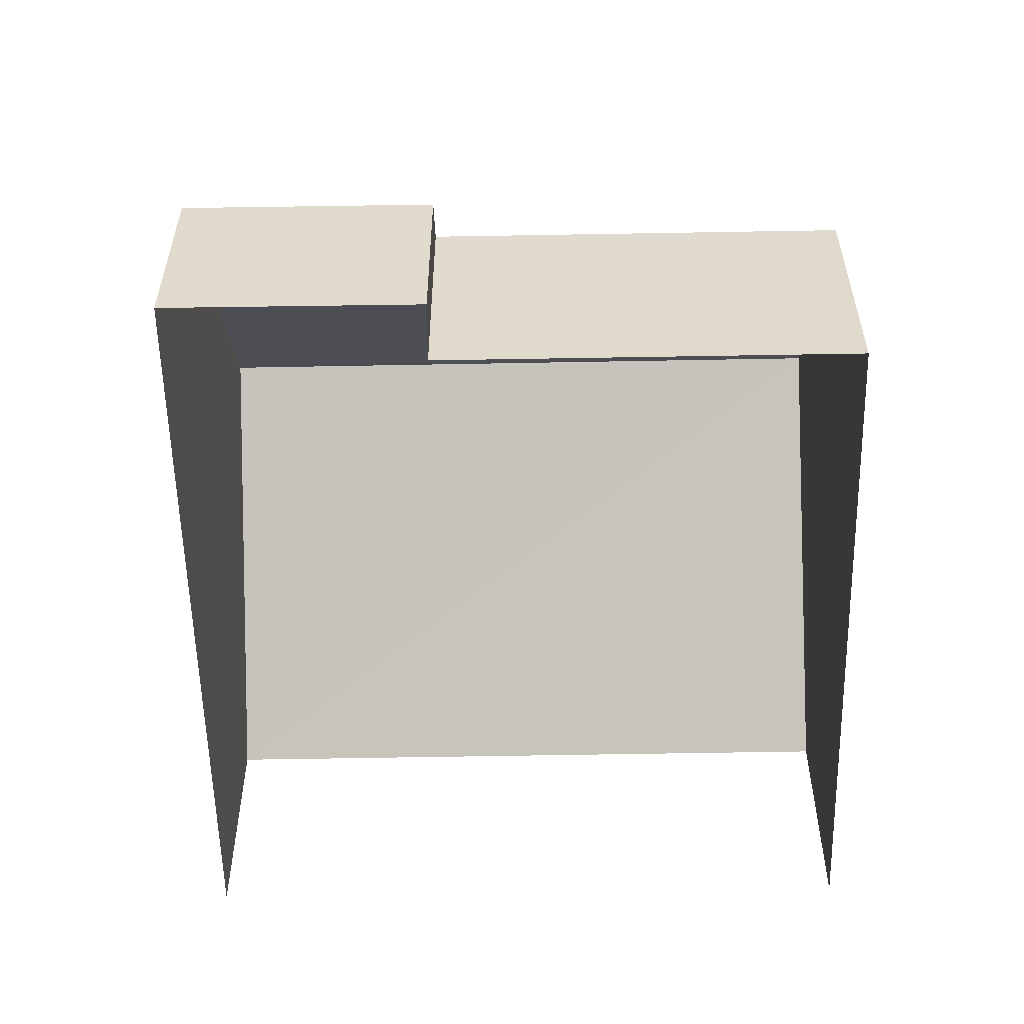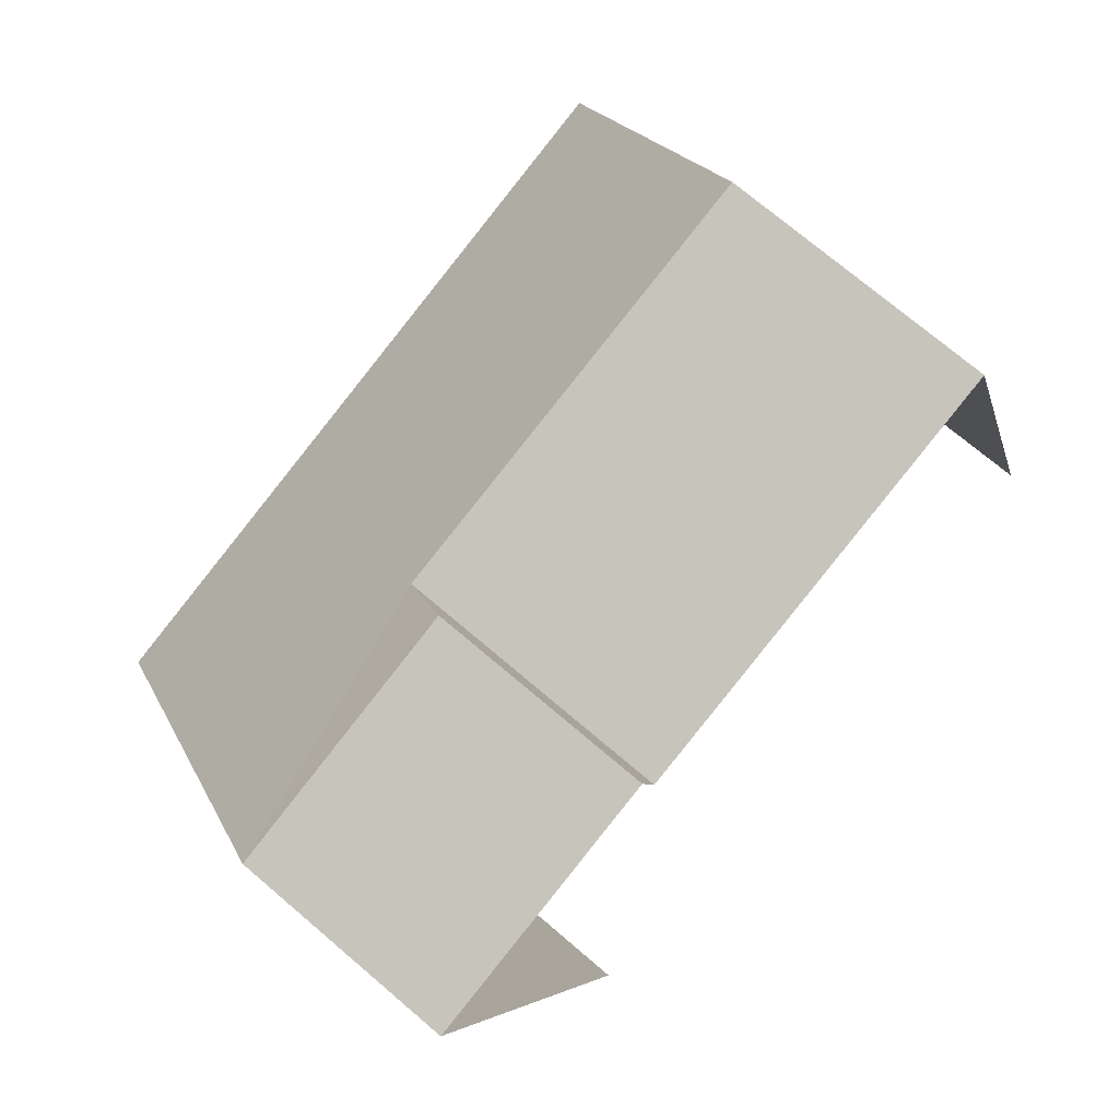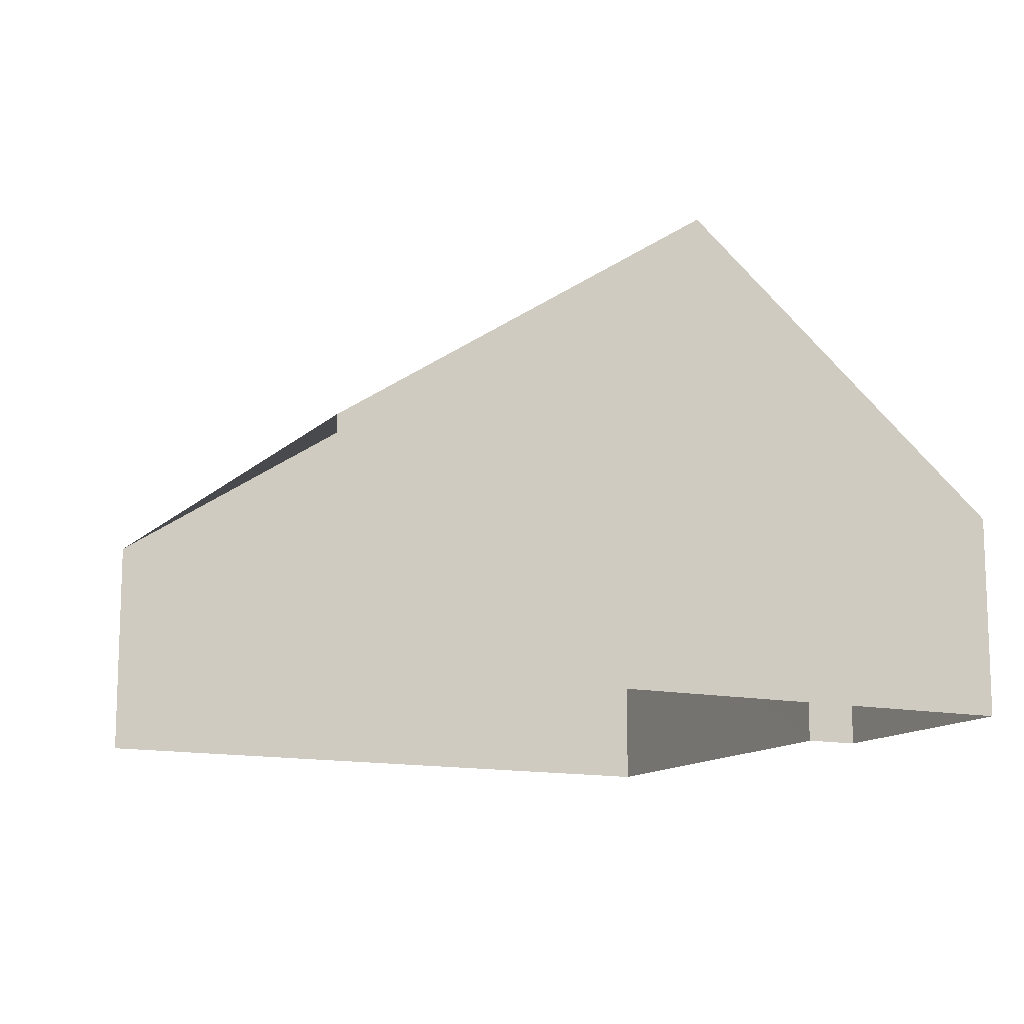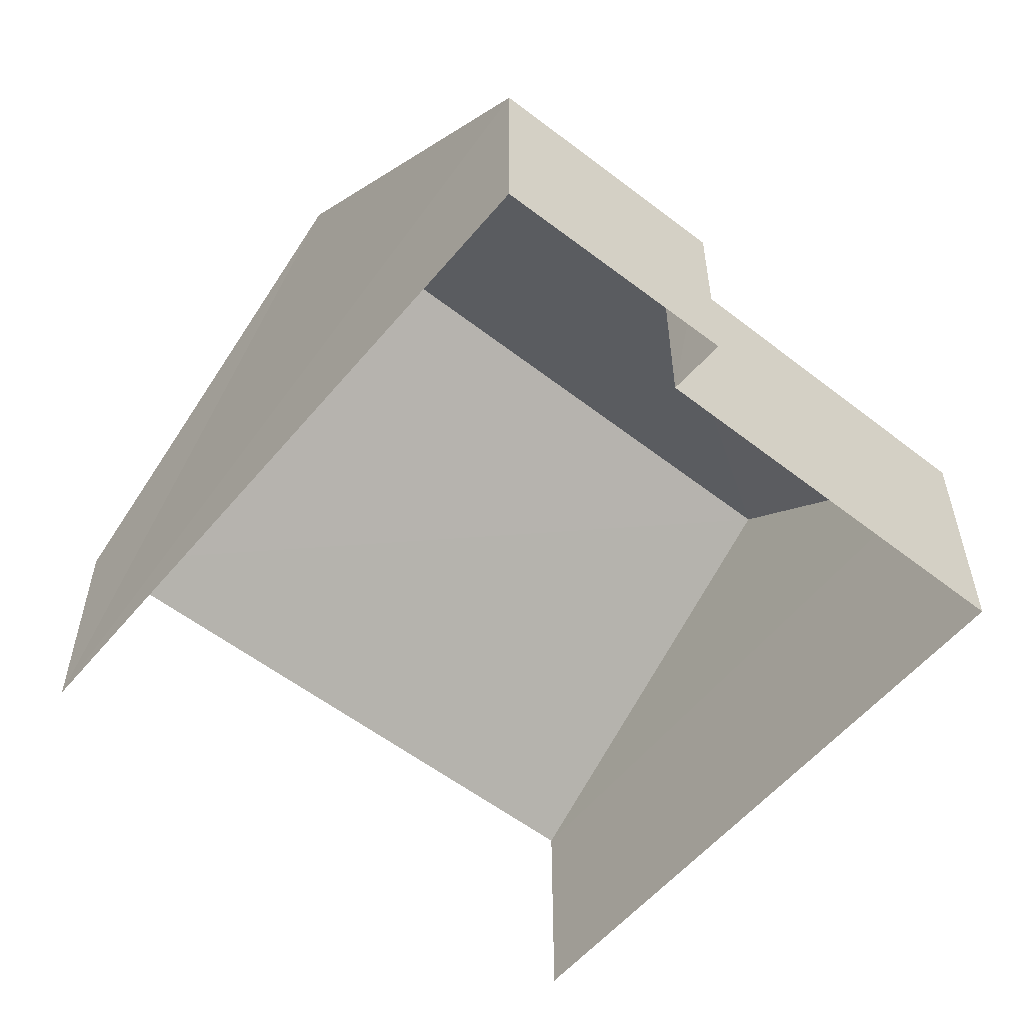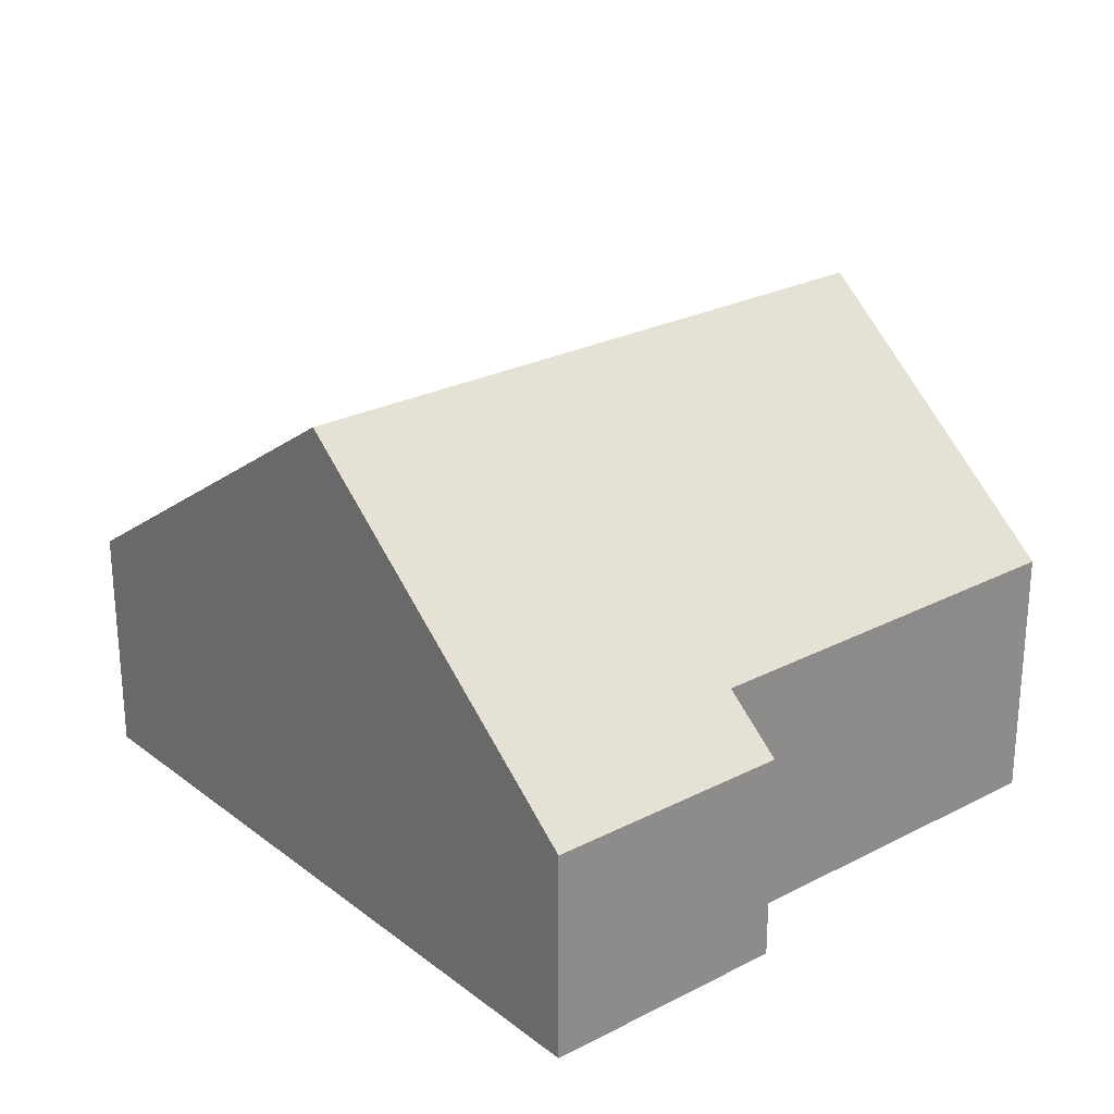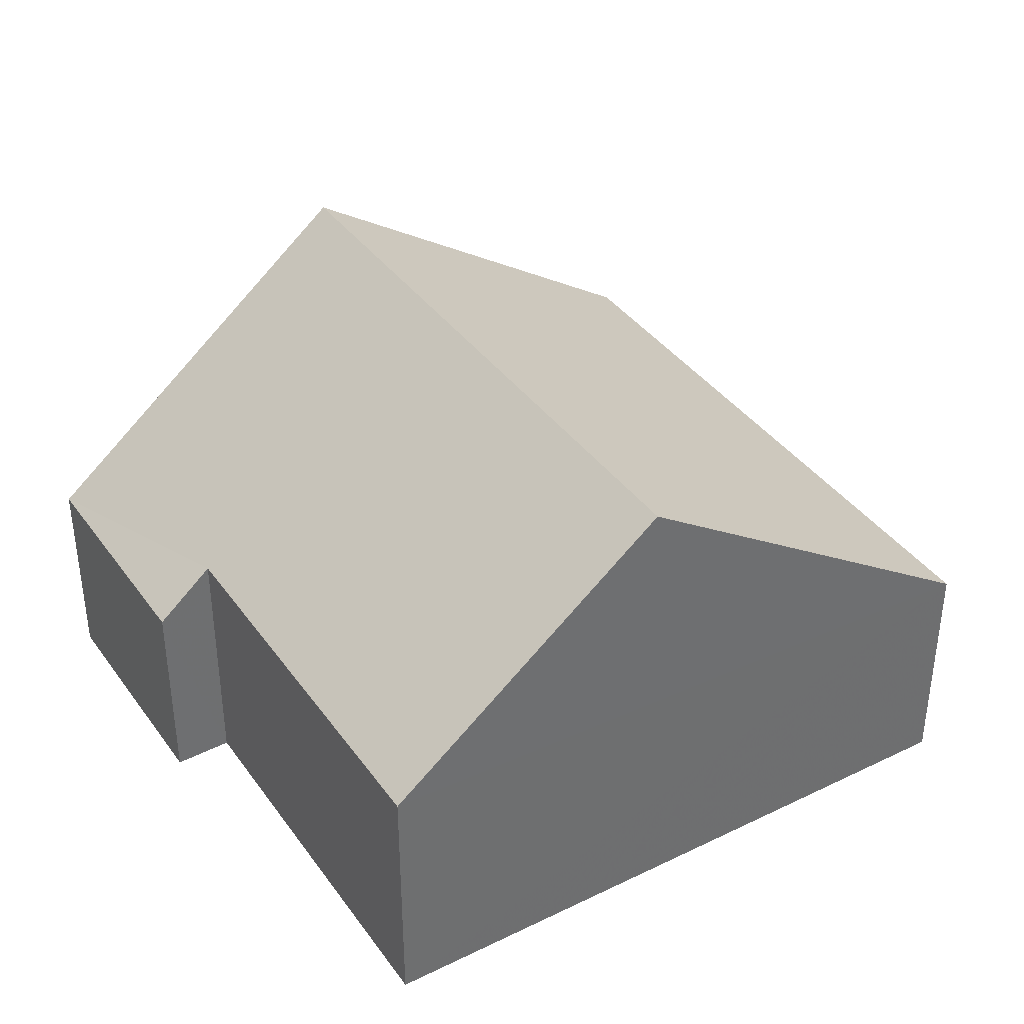
<metadata>
{"format":"obj","ext":"obj","renderer":"f3d","projection":"perspective","resolution":1024,"background":"white","views":[{"elev":-56.4,"azim":163.8,"up":"+Z"},{"elev":71.6,"azim":130.7,"up":"+Y"},{"elev":-13.0,"azim":46.3,"up":"+Z"},{"elev":-55.8,"azim":123.5,"up":"+Z"},{"elev":25.5,"azim":123.1,"up":"+Z"},{"elev":38.2,"azim":-139.0,"up":"+Z"}]}
</metadata>
<code>
v -2.193e+05 -1.241e+05 14.93
v -2.193e+05 -1.241e+05 14.93
v -2.193e+05 -1.241e+05 14.93
v -2.193e+05 -1.241e+05 14.93
v -2.193e+05 -1.241e+05 14.93
v -2.193e+05 -1.241e+05 14.93
v -2.193e+05 -1.241e+05 17.09
v -2.193e+05 -1.241e+05 19.41
v -2.193e+05 -1.241e+05 17.09
v -2.193e+05 -1.241e+05 19.41
v -2.193e+05 -1.241e+05 16.86
v -2.193e+05 -1.241e+05 16.85
v -2.193e+05 -1.241e+05 17.3
v -2.193e+05 -1.241e+05 17.29
f 1 2 3
f 3 2 4
f 1 5 2
f 4 2 6
f 7 1 3
f 7 9 1
f 7 8 9
f 7 10 8
f 11 12 13
f 11 13 10
f 13 8 10
f 13 14 8
f 14 2 5
f 14 13 2
f 12 4 6
f 12 11 4
f 12 6 2
f 13 12 2
f 7 3 10
f 3 4 11
f 3 11 10
f 14 5 9
f 14 9 8
f 5 1 9

</code>
